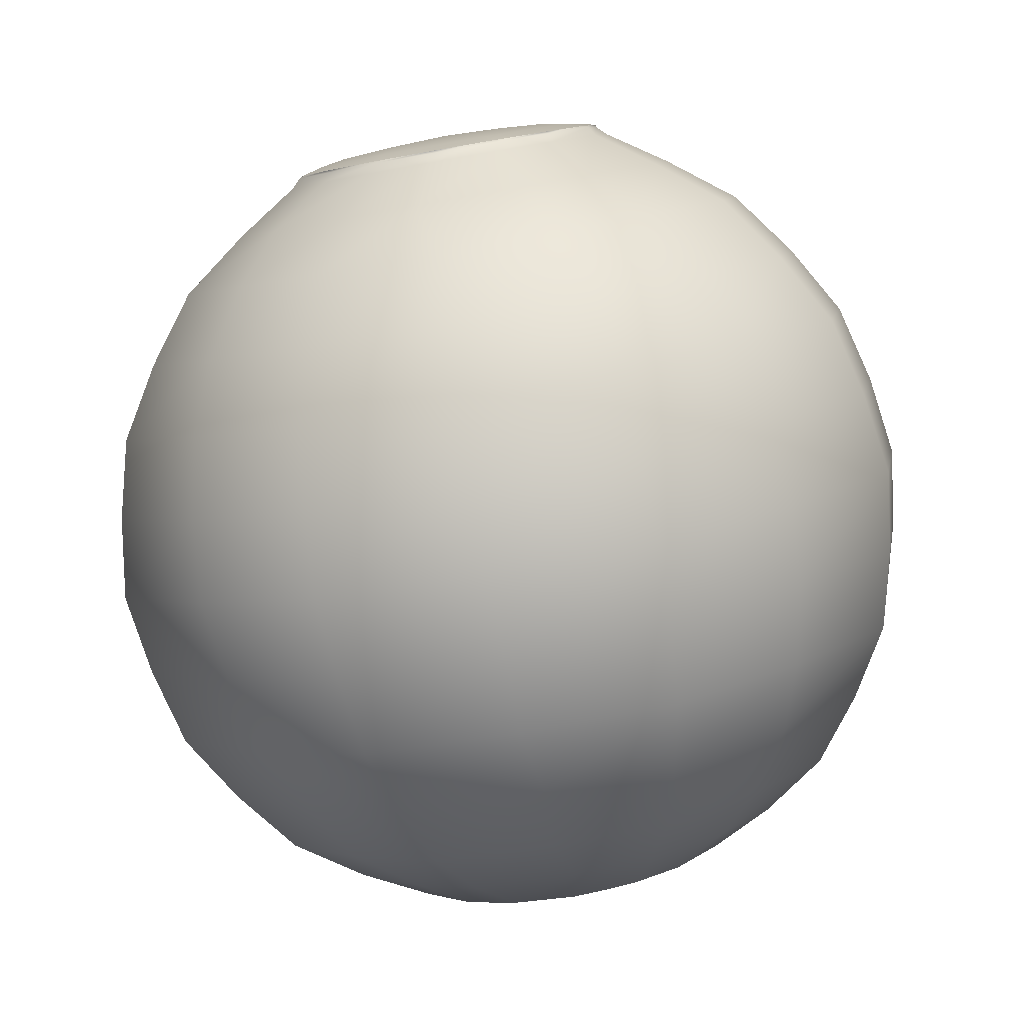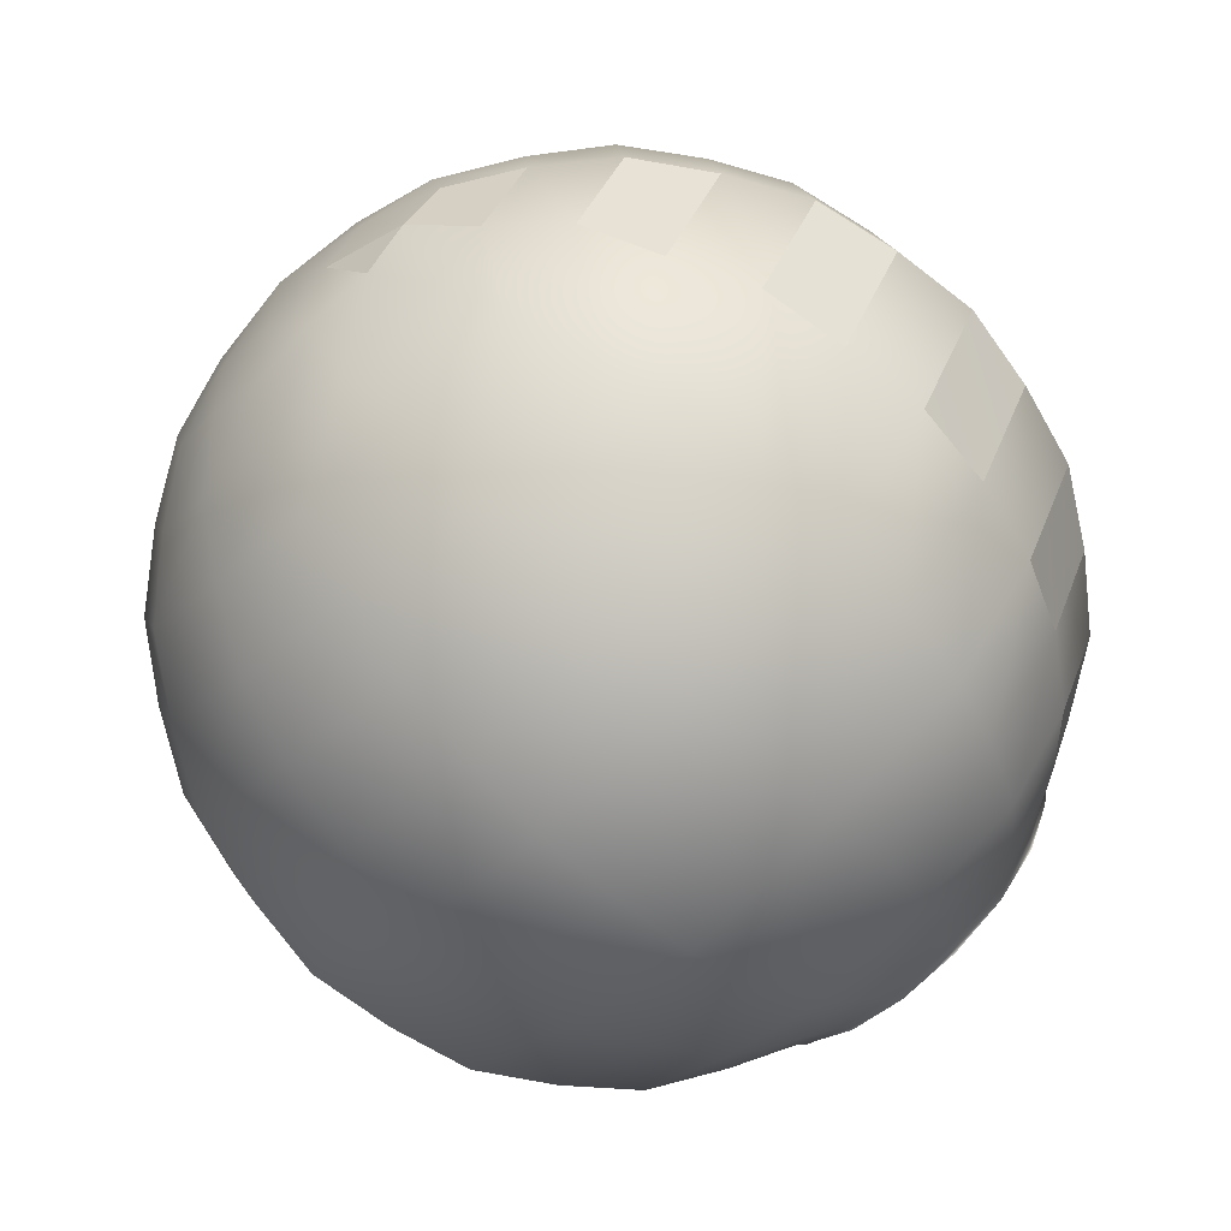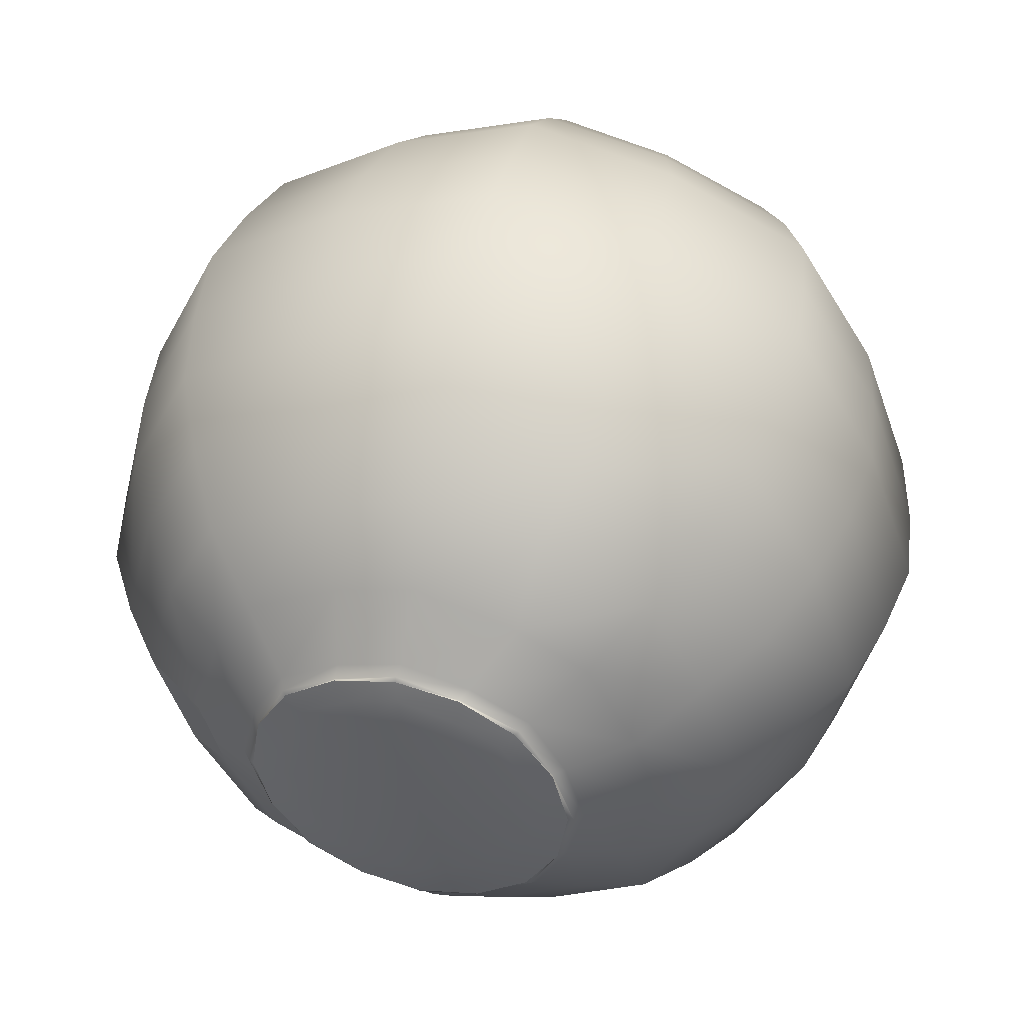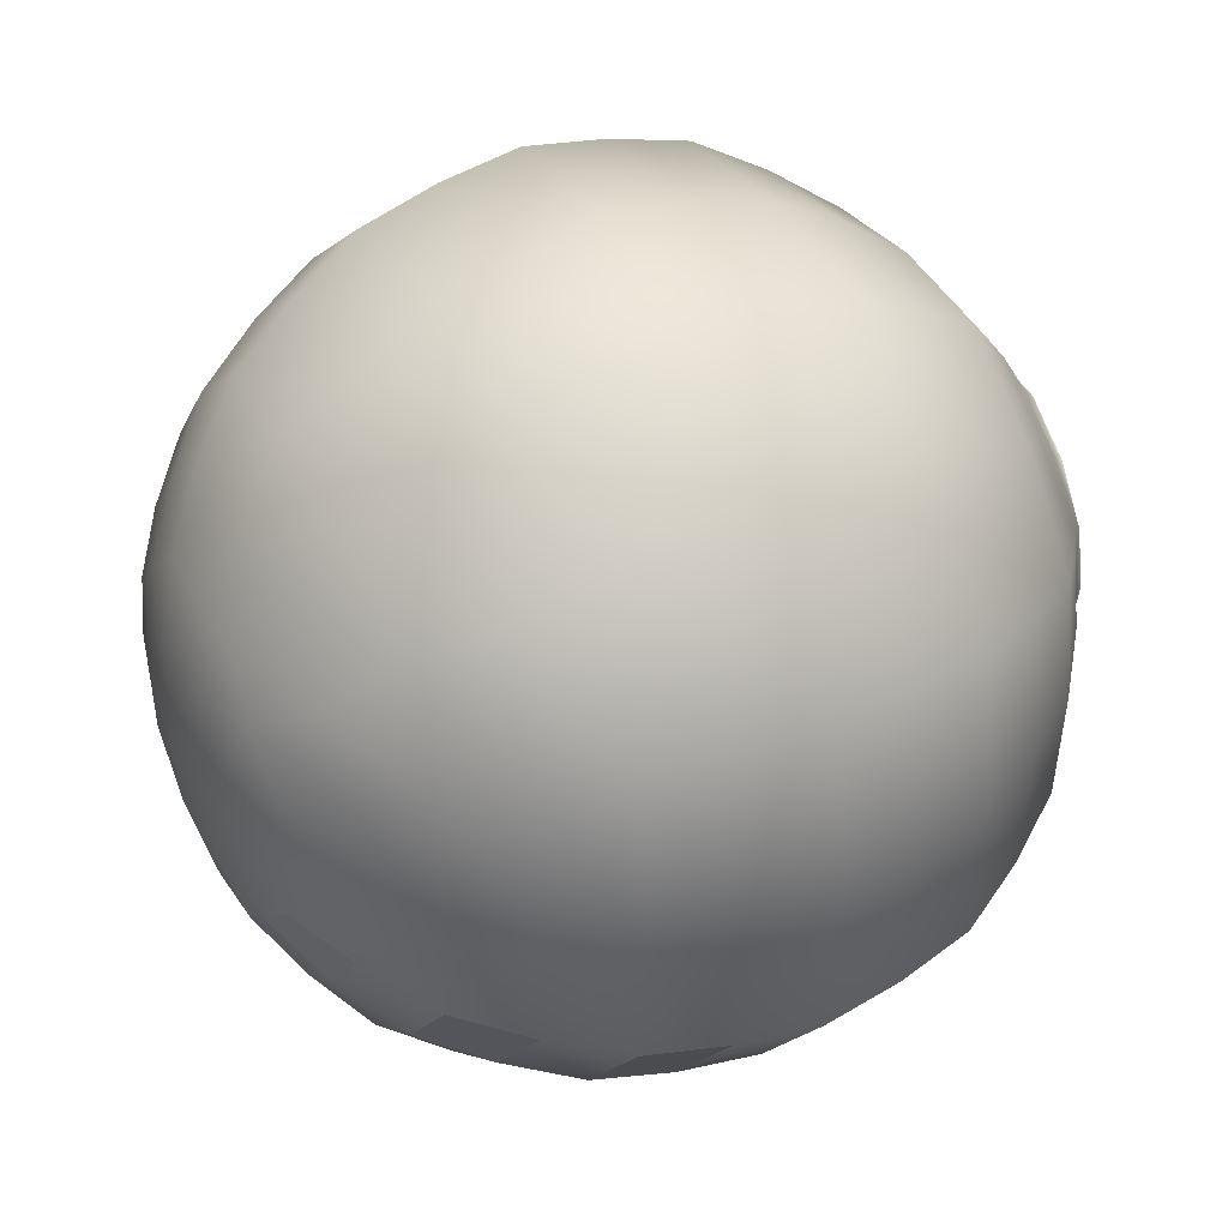
<metadata>
{"format":"obj","ext":"obj","renderer":"f3d","projection":"perspective","resolution":1024,"background":"white","views":[{"elev":3.6,"azim":71.3,"up":"+Z"},{"elev":-58.3,"azim":-135.2,"up":"+Y"},{"elev":34.9,"azim":15.2,"up":"+Y"},{"elev":62.5,"azim":-114.8,"up":"+Y"}]}
</metadata>
<code>
o Eye_Ball_Inner_Left
v 0.2722 19.28 0.8697
v 0.2594 19.3 0.8727
v 0.2912 19.3 0.8656
v 0.2487 19.32 0.8784
v 0.2344 19.28 0.8866
v 0.2211 19.32 0.8941
v 0.1934 19.32 0.9141
v 0.1904 19.26 0.9302
v 0.1728 19.32 0.9406
v 0.2079 19.27 0.9057
v 0.1551 19.31 0.9692
v 0.1658 19.24 0.9895
v 0.1467 19.31 1.001
v 0.1734 19.25 0.9582
v 0.1417 19.3 1.034
v 0.1644 19.23 1.056
v 0.1467 19.3 1.067
v 0.1609 19.24 1.022
v 0.1551 19.29 1.099
v 0.1864 19.24 1.118
v 0.1728 19.29 1.128
v 0.1723 19.23 1.088
v 0.1934 19.28 1.154
v 0.2285 19.25 1.169
v 0.2211 19.28 1.174
v 0.2059 19.24 1.146
v 0.252 19.27 1.194
v 0.2656 19.25 1.193
v 0.2605 19.27 1.197
v 0.2572 19.25 1.19
v 0.3226 19.26 0.8666
v 0.2962 19.27 0.8666
v 0.3178 19.29 0.8636
v 0.2894 19.24 0.8782
v 0.2514 19.26 0.8817
v 0.2316 19.23 0.8982
v 0.2692 19.19 0.9169
v 0.2167 19.22 0.922
v 0.2744 19.21 0.8941
v 0.2038 19.2 0.9482
v 0.2564 19.16 0.9734
v 0.1974 19.19 0.9792
v 0.2592 19.17 0.9428
v 0.1934 19.18 1.011
v 0.253 19.14 1.039
v 0.1964 19.18 1.045
v 0.253 19.15 1.005
v 0.2019 19.18 1.078
v 0.2595 19.16 1.104
v 0.214 19.18 1.109
v 0.2566 19.15 1.072
v 0.2282 19.19 1.138
v 0.2748 19.19 1.159
v 0.2475 19.21 1.162
v 0.2697 19.17 1.134
v 0.2713 19.22 1.186
v 0.2942 19.22 1.187
v 0.2767 19.23 1.189
v 0.2929 19.21 1.183
v 0.3703 19.28 0.8709
v 0.3459 19.27 0.867
v 0.3446 19.3 0.8656
v 0.3611 19.24 0.8792
v 0.3208 19.23 0.8769
v 0.3205 19.2 0.8918
v 0.3767 19.19 0.9176
v 0.32 19.17 0.9144
v 0.3665 19.21 0.8945
v 0.3194 19.15 0.9397
v 0.3832 19.16 0.9736
v 0.3188 19.14 0.9702
v 0.3796 19.17 0.943
v 0.3181 19.13 1.002
v 0.3798 19.14 1.039
v 0.3174 19.13 1.036
v 0.3832 19.15 1.005
v 0.3168 19.13 1.069
v 0.367 19.15 1.103
v 0.3162 19.14 1.101
v 0.377 19.15 1.072
v 0.3157 19.16 1.131
v 0.3466 19.19 1.157
v 0.3152 19.18 1.156
v 0.3618 19.17 1.133
v 0.3181 19.21 1.182
v 0.3367 19.22 1.187
v 0.3171 19.21 1.186
v 0.3433 19.21 1.183
v 0.3875 19.33 0.88
v 0.3793 19.31 0.8737
v 0.3558 19.33 0.8704
v 0.4077 19.3 0.8893
v 0.3887 19.26 0.8824
v 0.408 19.24 0.8988
v 0.4498 19.27 0.932
v 0.4222 19.22 0.9224
v 0.4303 19.28 0.9066
v 0.4343 19.2 0.9486
v 0.4718 19.25 0.9902
v 0.4398 19.19 0.9794
v 0.4639 19.25 0.9587
v 0.4429 19.18 1.011
v 0.4704 19.23 1.055
v 0.4388 19.17 1.045
v 0.4754 19.24 1.022
v 0.4325 19.17 1.078
v 0.4458 19.23 1.117
v 0.4195 19.18 1.108
v 0.4629 19.23 1.088
v 0.4046 19.19 1.137
v 0.4016 19.23 1.166
v 0.3846 19.21 1.161
v 0.4283 19.23 1.145
v 0.3649 19.22 1.186
v 0.3684 19.25 1.192
v 0.3581 19.23 1.189
v 0.379 19.25 1.19
v 0.3641 19.38 0.8887
v 0.3768 19.36 0.8828
v 0.345 19.36 0.8753
v 0.4018 19.37 0.9023
v 0.4151 19.33 0.8951
v 0.4429 19.32 0.915
v 0.4458 19.38 0.9516
v 0.4634 19.32 0.9413
v 0.4283 19.37 0.9234
v 0.4811 19.31 0.9696
v 0.4704 19.37 1.013
v 0.4895 19.31 1.002
v 0.4629 19.37 0.9806
v 0.4945 19.3 1.034
v 0.4718 19.35 1.078
v 0.4895 19.29 1.067
v 0.4754 19.36 1.046
v 0.4811 19.29 1.099
v 0.4498 19.33 1.136
v 0.4634 19.28 1.127
v 0.4639 19.35 1.11
v 0.4429 19.28 1.153
v 0.4077 19.3 1.179
v 0.4151 19.27 1.173
v 0.4303 19.32 1.162
v 0.3842 19.27 1.194
v 0.3706 19.29 1.2
v 0.3757 19.27 1.196
v 0.379 19.3 1.199
v 0.3137 19.4 0.8919
v 0.34 19.39 0.8889
v 0.3184 19.37 0.8773
v 0.3468 19.41 0.9108
v 0.3848 19.4 0.9074
v 0.4046 19.41 0.9309
v 0.367 19.45 0.9649
v 0.4195 19.42 0.9599
v 0.3618 19.43 0.935
v 0.4325 19.43 0.9906
v 0.3798 19.46 1.029
v 0.4388 19.43 1.024
v 0.377 19.46 0.996
v 0.4429 19.42 1.057
v 0.3832 19.44 1.095
v 0.4398 19.41 1.089
v 0.3832 19.46 1.063
v 0.4343 19.4 1.12
v 0.3767 19.41 1.151
v 0.4222 19.38 1.146
v 0.3796 19.43 1.125
v 0.408 19.36 1.169
v 0.3614 19.36 1.189
v 0.3887 19.34 1.186
v 0.3665 19.39 1.174
v 0.3649 19.32 1.203
v 0.342 19.32 1.206
v 0.3595 19.31 1.204
v 0.3433 19.33 1.205
v 0.2659 19.37 0.8876
v 0.2903 19.39 0.8884
v 0.2916 19.36 0.8754
v 0.2751 19.41 0.9097
v 0.3154 19.42 0.9122
v 0.3157 19.45 0.9373
v 0.2595 19.44 0.9642
v 0.3162 19.46 0.9674
v 0.2697 19.43 0.9346
v 0.3168 19.47 0.9991
v 0.253 19.46 1.029
v 0.3174 19.48 1.033
v 0.2566 19.45 0.9958
v 0.3181 19.47 1.066
v 0.2564 19.45 1.095
v 0.3188 19.46 1.098
v 0.253 19.46 1.063
v 0.3194 19.45 1.129
v 0.2692 19.41 1.151
v 0.32 19.43 1.154
v 0.2592 19.43 1.125
v 0.3205 19.4 1.176
v 0.2897 19.36 1.19
v 0.321 19.37 1.191
v 0.2744 19.39 1.174
v 0.3181 19.34 1.206
v 0.2995 19.32 1.206
v 0.3191 19.33 1.207
v 0.2929 19.33 1.205
v 0.2569 19.35 0.8817
v 0.2804 19.33 0.8705
v 0.2285 19.35 0.8997
v 0.2476 19.39 0.9067
v 0.2282 19.41 0.9303
v 0.1864 19.37 0.9498
v 0.214 19.42 0.9594
v 0.2059 19.37 0.9225
v 0.2019 19.42 0.9902
v 0.1644 19.37 1.013
v 0.1964 19.43 1.023
v 0.1723 19.37 0.9801
v 0.1934 19.42 1.057
v 0.1658 19.36 1.079
v 0.1974 19.41 1.089
v 0.1609 19.36 1.046
v 0.2038 19.4 1.12
v 0.1904 19.34 1.138
v 0.2167 19.39 1.146
v 0.1734 19.35 1.11
v 0.2316 19.37 1.17
v 0.2346 19.32 1.182
v 0.2516 19.34 1.187
v 0.2079 19.33 1.163
v 0.2713 19.32 1.203
v 0.2678 19.29 1.201
v 0.2781 19.31 1.204
v 0.2572 19.3 1.199
v 0.2466 19.27 1.19
v 0.2574 19.25 1.189
v 0.25 19.27 1.193
v 0.2533 19.25 1.185
v 0.2665 19.22 1.181
v 0.2931 19.21 1.182
v 0.27 19.22 1.184
v 0.2901 19.21 1.178
v 0.3167 19.2 1.177
v 0.3435 19.21 1.182
v 0.3182 19.2 1.181
v 0.3433 19.21 1.178
v 0.3677 19.22 1.18
v 0.3789 19.25 1.189
v 0.3664 19.22 1.185
v 0.3818 19.24 1.185
v 0.3896 19.27 1.189
v 0.3788 19.3 1.198
v 0.3862 19.27 1.193
v 0.3829 19.3 1.194
v 0.3697 19.32 1.199
v 0.3431 19.33 1.204
v 0.3662 19.32 1.202
v 0.3462 19.33 1.201
v 0.3195 19.34 1.203
v 0.2927 19.33 1.204
v 0.318 19.34 1.206
v 0.2929 19.34 1.201
v 0.2685 19.32 1.199
v 0.2573 19.3 1.198
v 0.2699 19.32 1.202
v 0.2545 19.3 1.195
v 0.3181 19.27 1.201
v 0.2921 19.27 1.2
v 0.2998 19.25 1.196
v 0.3182 19.24 1.195
v 0.3366 19.25 1.196
v 0.3441 19.27 1.2
v 0.3364 19.29 1.203
v 0.318 19.3 1.204
v 0.2996 19.29 1.203
v 0.2787 19.29 1.202
v 0.272 19.27 1.199
v 0.2872 19.3 1.205
v 0.3031 19.31 1.206
v 0.3205 19.32 1.207
v 0.3363 19.31 1.206
v 0.3524 19.3 1.204
v 0.3589 19.28 1.201
v 0.3642 19.27 1.198
v 0.3575 19.25 1.195
v 0.349 19.24 1.192
v 0.3331 19.23 1.191
v 0.3157 19.22 1.19
v 0.2999 19.23 1.191
v 0.2838 19.24 1.193
v 0.2773 19.26 1.196
v 0.252 19.27 1.194
v 0.2572 19.3 1.199
v 0.2713 19.32 1.203
v 0.2929 19.33 1.205
v 0.3181 19.34 1.206
v 0.3433 19.33 1.205
v 0.3649 19.32 1.203
v 0.379 19.3 1.199
v 0.3842 19.27 1.194
v 0.379 19.25 1.19
v 0.3649 19.22 1.186
v 0.3433 19.21 1.183
v 0.3181 19.21 1.182
v 0.2929 19.21 1.183
v 0.2713 19.22 1.186
v 0.2572 19.25 1.19
v 0.3181 19.33 0.8652
f 1 2 3
f 4 5 6
f 4 2 5
f 7 8 9
f 7 10 8
f 11 12 13
f 11 14 12
f 15 16 17
f 15 18 16
f 19 20 21
f 19 22 20
f 23 24 25
f 23 26 24
f 27 28 29
f 27 30 28
f 31 32 33
f 1 34 35
f 1 32 34
f 36 37 38
f 36 39 37
f 40 41 42
f 40 43 41
f 44 45 46
f 44 47 45
f 48 49 50
f 48 51 49
f 52 53 54
f 52 55 53
f 56 57 58
f 56 59 57
f 60 61 62
f 31 63 64
f 31 61 63
f 65 66 67
f 65 68 66
f 69 70 71
f 69 72 70
f 73 74 75
f 73 76 74
f 77 78 79
f 77 80 78
f 81 82 83
f 81 84 82
f 85 86 87
f 85 88 86
f 89 90 91
f 60 92 93
f 60 90 92
f 94 95 96
f 94 97 95
f 98 99 100
f 98 101 99
f 102 103 104
f 102 105 103
f 106 107 108
f 106 109 107
f 110 111 112
f 110 113 111
f 114 115 116
f 114 117 115
f 118 119 120
f 89 121 122
f 89 119 121
f 123 124 125
f 123 126 124
f 127 128 129
f 127 130 128
f 131 132 133
f 131 134 132
f 135 136 137
f 135 138 136
f 139 140 141
f 139 142 140
f 143 144 145
f 143 146 144
f 147 148 149
f 118 150 151
f 118 148 150
f 152 153 154
f 152 155 153
f 156 157 158
f 156 159 157
f 160 161 162
f 160 163 161
f 164 165 166
f 164 167 165
f 168 169 170
f 168 171 169
f 172 173 174
f 172 175 173
f 176 177 178
f 147 179 180
f 147 177 179
f 181 182 183
f 181 184 182
f 185 186 187
f 185 188 186
f 189 190 191
f 189 192 190
f 193 194 195
f 193 196 194
f 197 198 199
f 197 200 198
f 201 202 203
f 201 204 202
f 4 205 206
f 176 207 208
f 176 205 207
f 209 210 211
f 209 212 210
f 213 214 215
f 213 216 214
f 217 218 219
f 217 220 218
f 221 222 223
f 221 224 222
f 225 226 227
f 225 228 226
f 229 230 231
f 229 232 230
f 233 234 235
f 233 236 234
f 237 238 239
f 237 240 238
f 241 242 243
f 241 244 242
f 245 246 247
f 245 248 246
f 249 250 251
f 249 252 250
f 253 254 255
f 253 256 254
f 257 258 259
f 257 260 258
f 261 262 263
f 261 264 262
f 265 266 267
f 265 267 268
f 265 268 269
f 265 269 270
f 265 270 271
f 265 271 272
f 265 272 273
f 265 273 266
f 266 274 275
f 274 273 276
f 266 273 274
f 273 277 276
f 277 272 278
f 273 272 277
f 272 279 278
f 279 271 280
f 272 271 279
f 271 281 280
f 281 270 282
f 271 270 281
f 270 283 282
f 283 269 284
f 270 269 283
f 269 285 284
f 285 268 286
f 269 268 285
f 268 287 286
f 287 267 288
f 268 267 287
f 267 289 288
f 289 266 275
f 267 266 289
f 262 235 290
f 235 264 233
f 262 264 235
f 263 291 292
f 291 262 290
f 263 262 291
f 258 263 292
f 263 260 261
f 258 260 263
f 259 293 294
f 293 258 292
f 259 258 293
f 254 259 294
f 259 256 257
f 254 256 259
f 255 295 296
f 295 254 294
f 255 254 295
f 250 255 296
f 255 252 253
f 250 252 255
f 251 297 298
f 297 250 296
f 251 250 297
f 246 251 298
f 251 248 249
f 246 248 251
f 247 299 300
f 299 246 298
f 247 246 299
f 242 247 300
f 247 244 245
f 242 244 247
f 243 301 302
f 301 242 300
f 243 242 301
f 238 243 302
f 243 240 241
f 238 240 243
f 239 303 304
f 303 238 302
f 239 238 303
f 234 239 304
f 239 236 237
f 234 236 239
f 235 305 290
f 305 234 304
f 235 234 305
f 230 29 275
f 29 232 27
f 230 232 29
f 231 274 276
f 274 230 275
f 231 230 274
f 226 25 233
f 25 228 23
f 226 228 25
f 227 264 261
f 264 226 233
f 227 226 264
f 222 21 23
f 21 224 19
f 222 224 21
f 223 228 225
f 228 222 23
f 223 222 228
f 218 17 19
f 17 220 15
f 218 220 17
f 219 224 221
f 224 218 19
f 219 218 224
f 214 13 15
f 13 216 11
f 214 216 13
f 215 220 217
f 220 214 15
f 215 214 220
f 210 9 11
f 9 212 7
f 210 212 9
f 211 216 213
f 216 210 11
f 211 210 216
f 207 6 7
f 6 205 4
f 207 205 6
f 208 212 209
f 212 207 7
f 208 207 212
f 206 178 306
f 178 205 176
f 206 205 178
f 202 231 276
f 231 204 229
f 202 204 231
f 203 277 278
f 277 202 276
f 203 202 277
f 198 227 261
f 227 200 225
f 198 200 227
f 199 260 257
f 260 198 261
f 199 198 260
f 194 223 225
f 223 196 221
f 194 196 223
f 195 200 197
f 200 194 225
f 195 194 200
f 190 219 221
f 219 192 217
f 190 192 219
f 191 196 193
f 196 190 221
f 191 190 196
f 186 215 217
f 215 188 213
f 186 188 215
f 187 192 189
f 192 186 217
f 187 186 192
f 182 211 213
f 211 184 209
f 182 184 211
f 183 188 185
f 188 182 213
f 183 182 188
f 179 208 209
f 208 177 176
f 179 177 208
f 180 184 181
f 184 179 209
f 180 179 184
f 178 149 306
f 149 177 147
f 178 177 149
f 173 203 278
f 203 175 201
f 173 175 203
f 174 279 280
f 279 173 278
f 174 173 279
f 169 199 257
f 199 171 197
f 169 171 199
f 170 256 253
f 256 169 257
f 170 169 256
f 165 195 197
f 195 167 193
f 165 167 195
f 166 171 168
f 171 165 197
f 166 165 171
f 161 191 193
f 191 163 189
f 161 163 191
f 162 167 164
f 167 161 193
f 162 161 167
f 157 187 189
f 187 159 185
f 157 159 187
f 158 163 160
f 163 157 189
f 158 157 163
f 153 183 185
f 183 155 181
f 153 155 183
f 154 159 156
f 159 153 185
f 154 153 159
f 150 180 181
f 180 148 147
f 150 148 180
f 151 155 152
f 155 150 181
f 151 150 155
f 149 120 306
f 120 148 118
f 149 148 120
f 144 174 280
f 174 146 172
f 144 146 174
f 145 281 282
f 281 144 280
f 145 144 281
f 140 170 253
f 170 142 168
f 140 142 170
f 141 252 249
f 252 140 253
f 141 140 252
f 136 166 168
f 166 138 164
f 136 138 166
f 137 142 139
f 142 136 168
f 137 136 142
f 132 162 164
f 162 134 160
f 132 134 162
f 133 138 135
f 138 132 164
f 133 132 138
f 128 158 160
f 158 130 156
f 128 130 158
f 129 134 131
f 134 128 160
f 129 128 134
f 124 154 156
f 154 126 152
f 124 126 154
f 125 130 127
f 130 124 156
f 125 124 130
f 121 151 152
f 151 119 118
f 121 119 151
f 122 126 123
f 126 121 152
f 122 121 126
f 120 91 306
f 91 119 89
f 120 119 91
f 115 145 282
f 145 117 143
f 115 117 145
f 116 283 284
f 283 115 282
f 116 115 283
f 111 141 249
f 141 113 139
f 111 113 141
f 112 248 245
f 248 111 249
f 112 111 248
f 107 137 139
f 137 109 135
f 107 109 137
f 108 113 110
f 113 107 139
f 108 107 113
f 103 133 135
f 133 105 131
f 103 105 133
f 104 109 106
f 109 103 135
f 104 103 109
f 99 129 131
f 129 101 127
f 99 101 129
f 100 105 102
f 105 99 131
f 100 99 105
f 95 125 127
f 125 97 123
f 95 97 125
f 96 101 98
f 101 95 127
f 96 95 101
f 92 122 123
f 122 90 89
f 92 90 122
f 93 97 94
f 97 92 123
f 93 92 97
f 91 62 306
f 62 90 60
f 91 90 62
f 86 116 284
f 116 88 114
f 86 88 116
f 87 285 286
f 285 86 284
f 87 86 285
f 82 112 245
f 112 84 110
f 82 84 112
f 83 244 241
f 244 82 245
f 83 82 244
f 78 108 110
f 108 80 106
f 78 80 108
f 79 84 81
f 84 78 110
f 79 78 84
f 74 104 106
f 104 76 102
f 74 76 104
f 75 80 77
f 80 74 106
f 75 74 80
f 70 100 102
f 100 72 98
f 70 72 100
f 71 76 73
f 76 70 102
f 71 70 76
f 66 96 98
f 96 68 94
f 66 68 96
f 67 72 69
f 72 66 98
f 67 66 72
f 63 93 94
f 93 61 60
f 63 61 93
f 64 68 65
f 68 63 94
f 64 63 68
f 62 33 306
f 33 61 31
f 62 61 33
f 57 87 286
f 87 59 85
f 57 59 87
f 58 287 288
f 287 57 286
f 58 57 287
f 53 83 241
f 83 55 81
f 53 55 83
f 54 240 237
f 240 53 241
f 54 53 240
f 49 79 81
f 79 51 77
f 49 51 79
f 50 55 52
f 55 49 81
f 50 49 55
f 45 75 77
f 75 47 73
f 45 47 75
f 46 51 48
f 51 45 77
f 46 45 51
f 41 71 73
f 71 43 69
f 41 43 71
f 42 47 44
f 47 41 73
f 42 41 47
f 37 67 69
f 67 39 65
f 37 39 67
f 38 43 40
f 43 37 69
f 38 37 43
f 34 64 65
f 64 32 31
f 34 32 64
f 35 39 36
f 39 34 65
f 35 34 39
f 33 3 306
f 3 32 1
f 33 32 3
f 28 58 288
f 58 30 56
f 28 30 58
f 29 289 275
f 289 28 288
f 29 28 289
f 24 54 237
f 54 26 52
f 24 26 54
f 25 236 233
f 236 24 237
f 25 24 236
f 20 50 52
f 50 22 48
f 20 22 50
f 21 26 23
f 26 20 52
f 21 20 26
f 16 46 48
f 46 18 44
f 16 18 46
f 17 22 19
f 22 16 48
f 17 16 22
f 12 42 44
f 42 14 40
f 12 14 42
f 13 18 15
f 18 12 44
f 13 12 18
f 8 38 40
f 38 10 36
f 8 10 38
f 9 14 11
f 14 8 40
f 9 8 14
f 5 35 36
f 35 2 1
f 5 2 35
f 6 10 7
f 10 5 36
f 6 5 10
f 3 206 306
f 206 2 4
f 3 2 206

</code>
